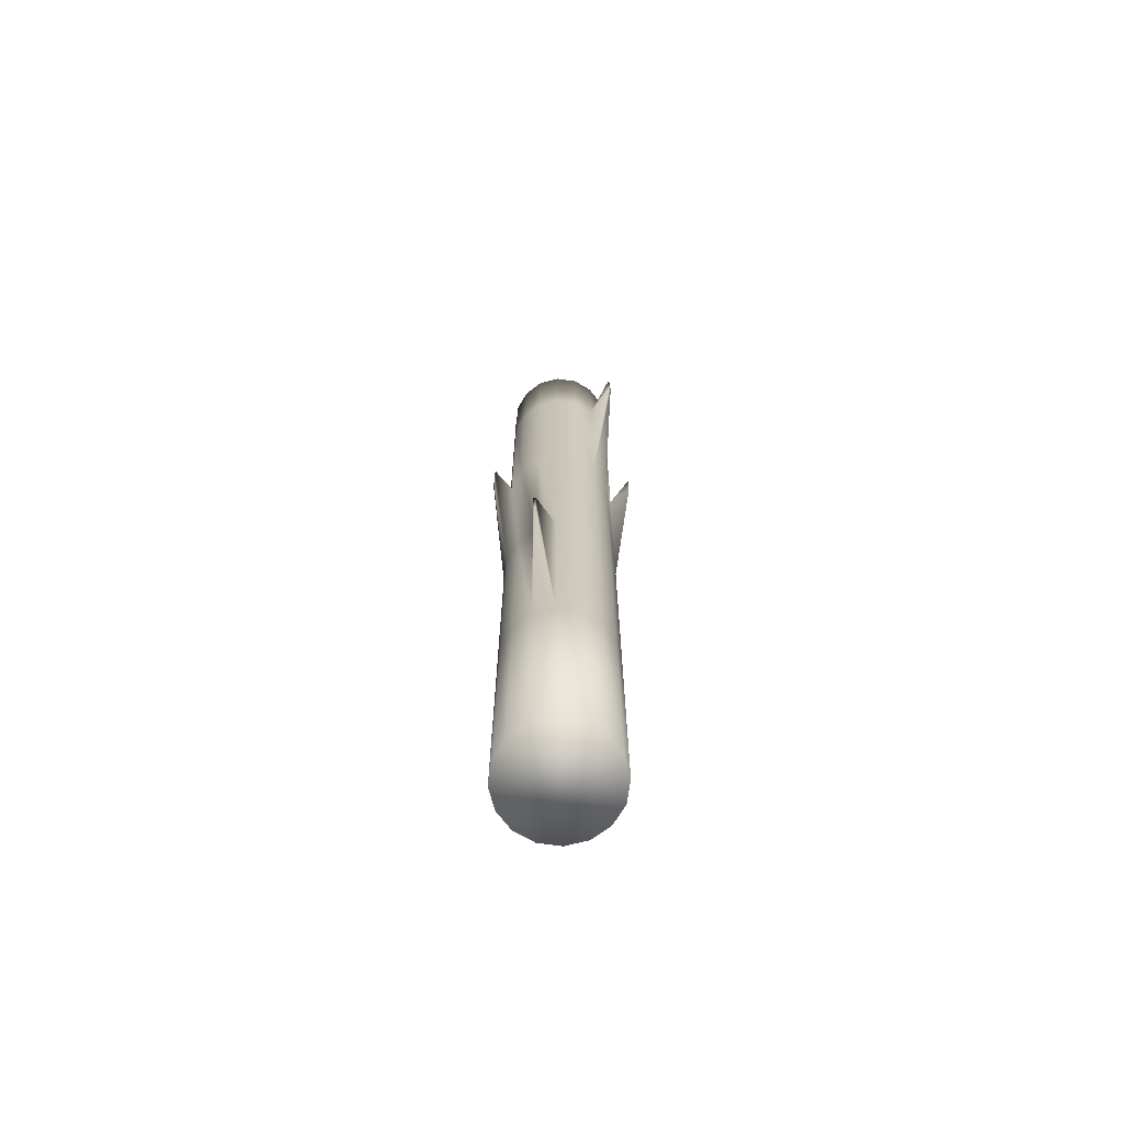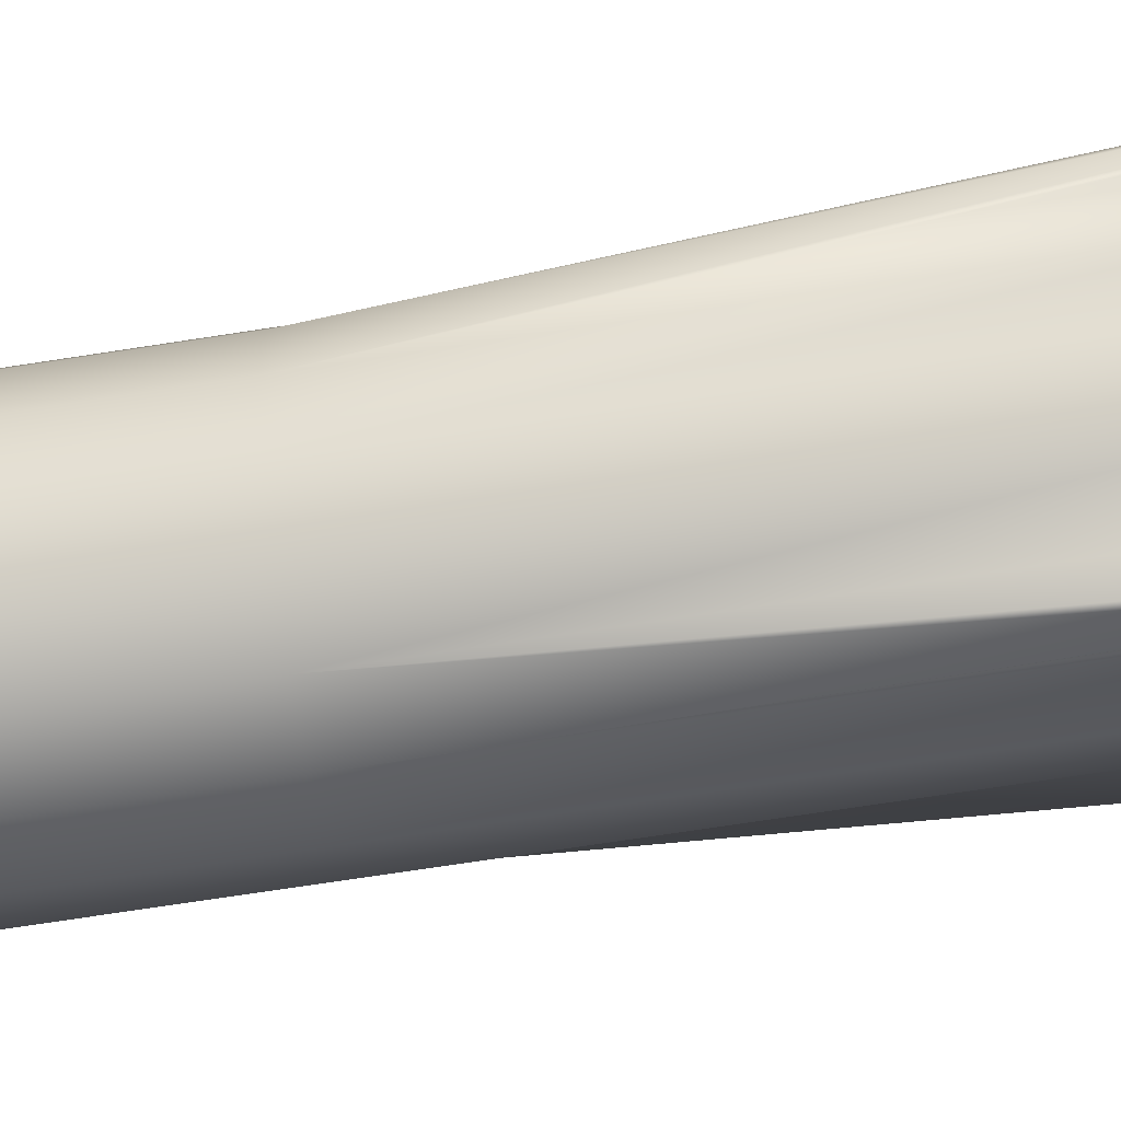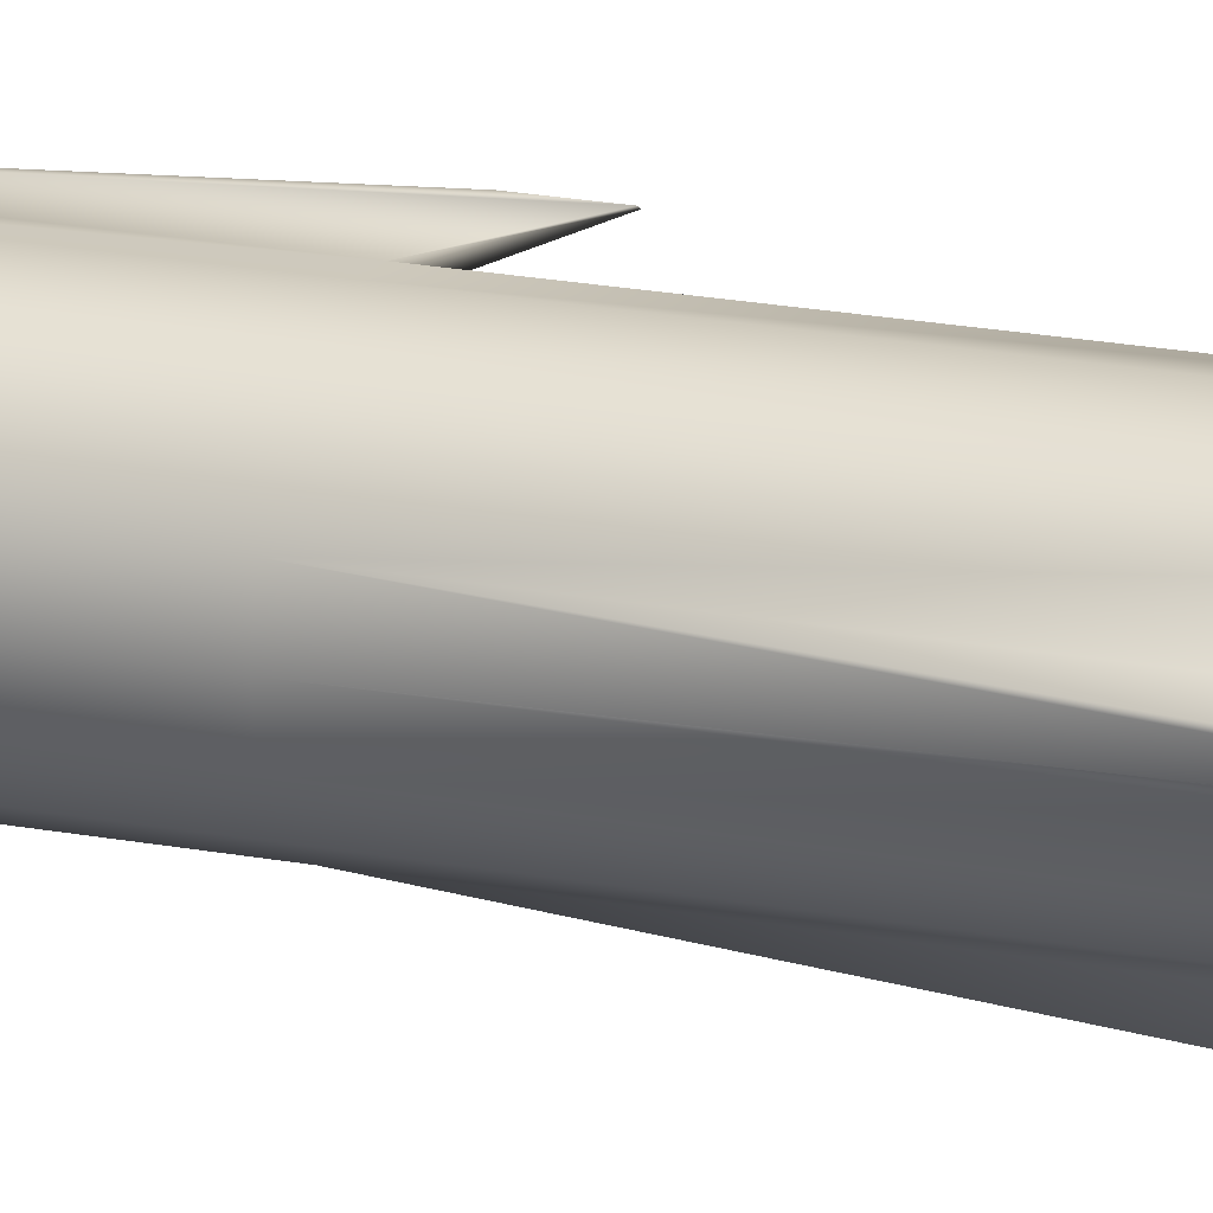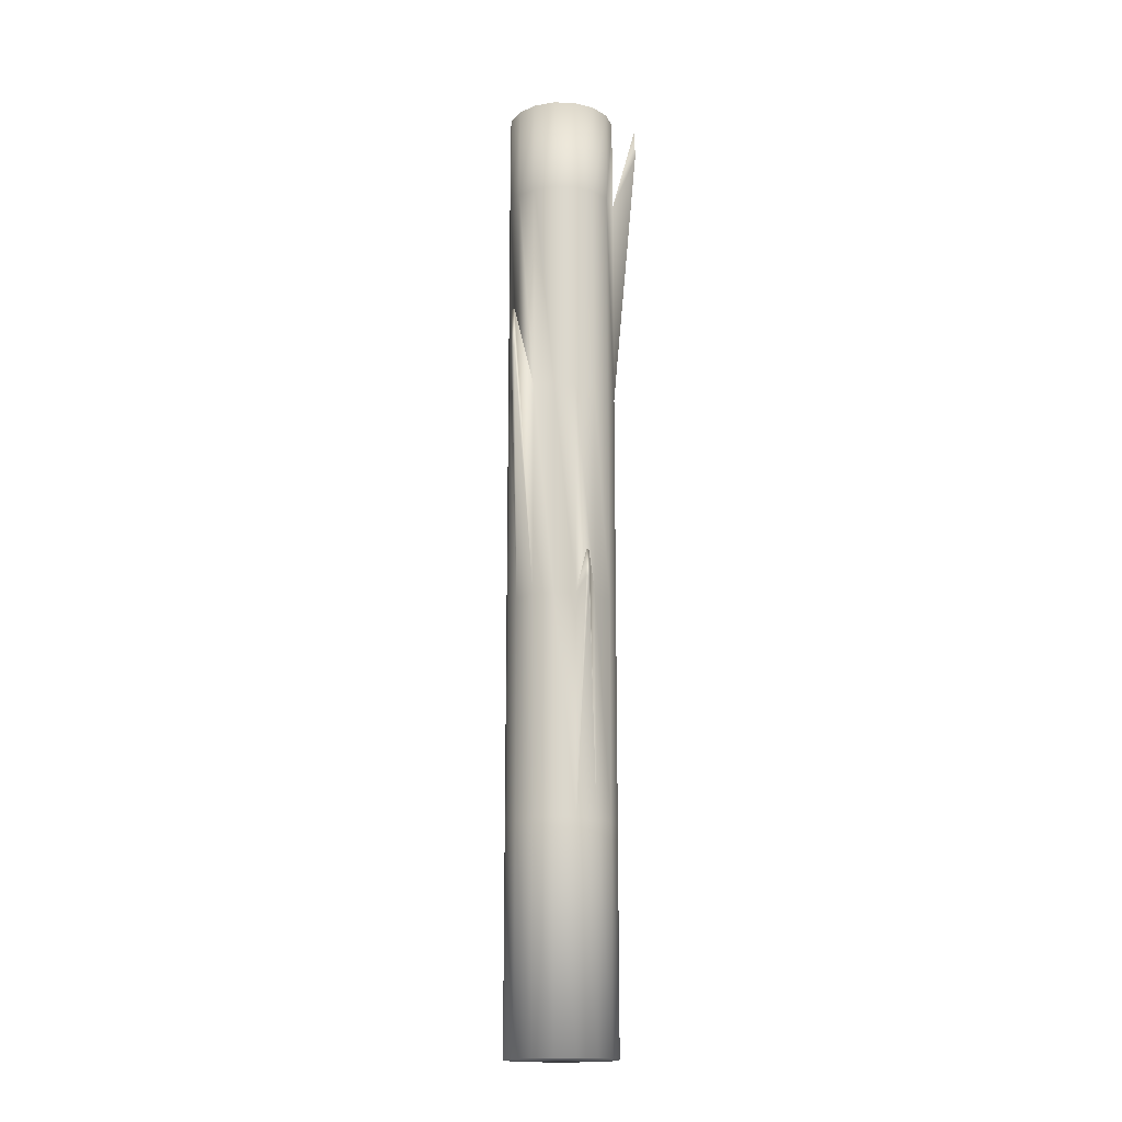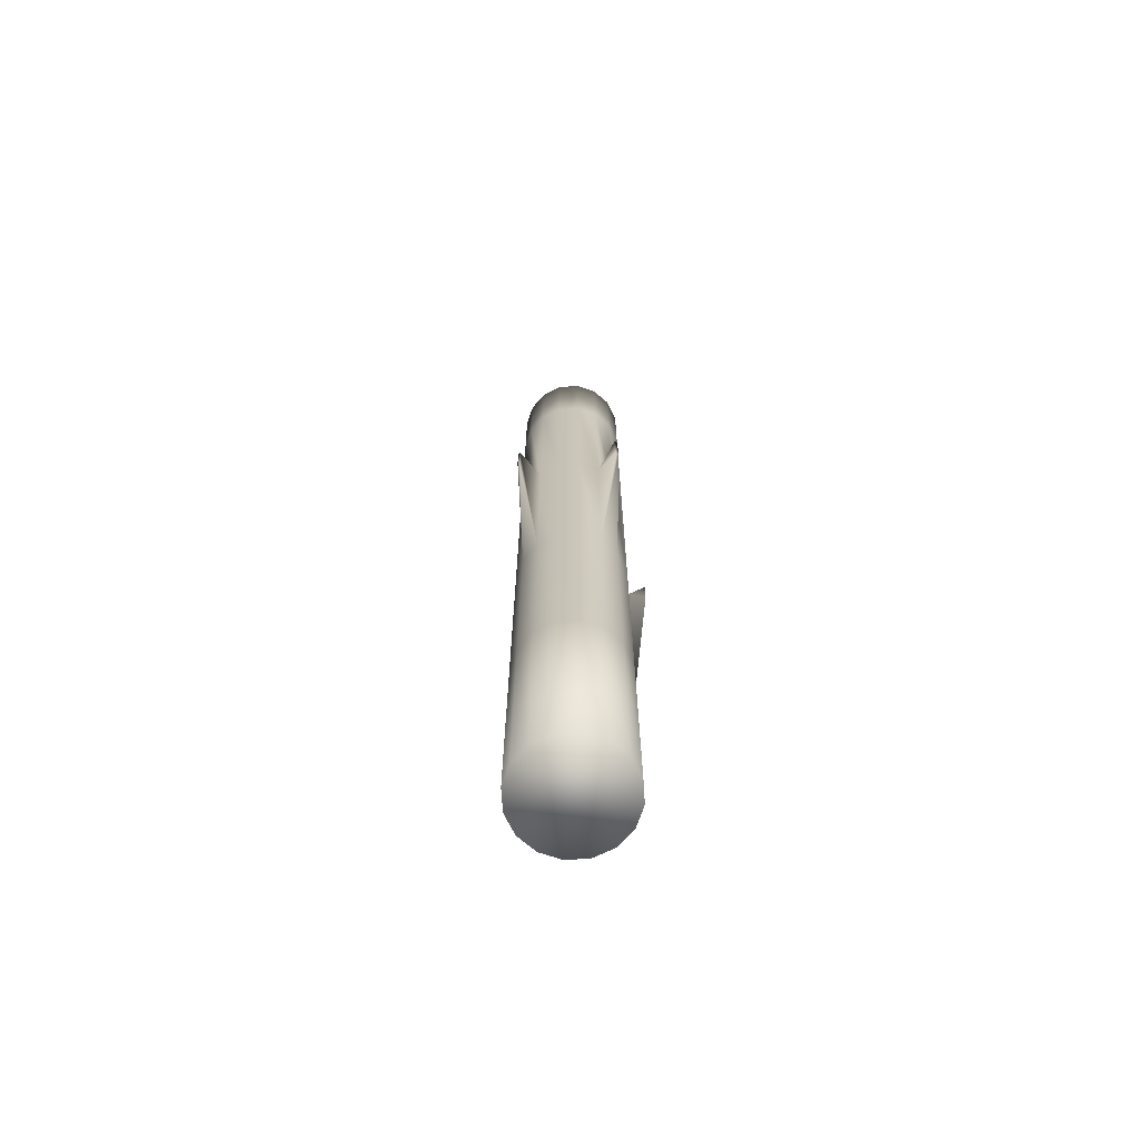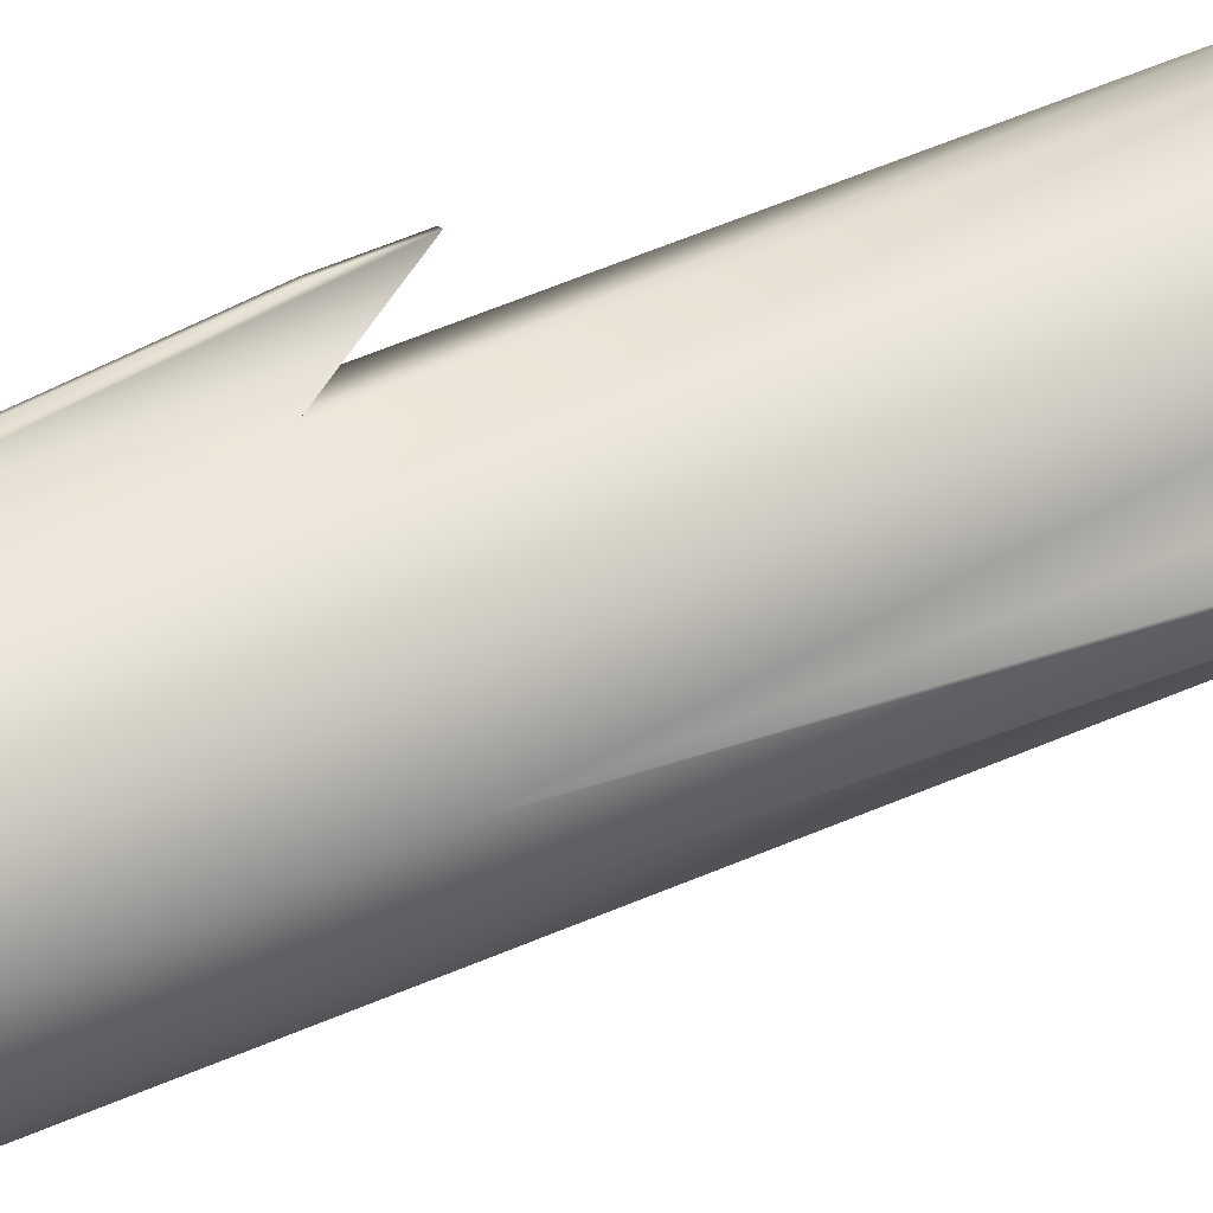
<metadata>
{"format":"obj","ext":"obj","renderer":"f3d","projection":"perspective","resolution":1024,"background":"white","views":[{"elev":-69.3,"azim":160.6,"up":"+Z"},{"elev":-53.5,"azim":-79.7,"up":"+Y"},{"elev":22.5,"azim":-72.4,"up":"+Y"},{"elev":-16.8,"azim":120.0,"up":"+Z"},{"elev":-69.3,"azim":37.5,"up":"+Z"},{"elev":51.8,"azim":-115.6,"up":"+Y"}]}
</metadata>
<code>
o TentacleSecment
v -0.000651 0.07032 -0.7204
v -0.000651 0.07032 0.3629
v 0.0254 0.06513 -0.7204
v 0.0254 0.06513 0.3629
v 0.04748 0.05038 -0.7204
v 0.04748 0.05038 0.3629
v 0.06224 0.02829 -0.7204
v 0.06224 0.02829 0.3629
v 0.06742 0.002241 -0.7204
v 0.06742 0.002241 0.3629
v 0.06224 -0.02381 -0.7204
v 0.06224 -0.02381 0.3629
v 0.04748 -0.04589 -0.7204
v 0.04748 -0.04589 0.3629
v 0.0254 -0.06065 -0.7204
v 0.0254 -0.06065 0.3629
v -0.000651 -0.06583 -0.7204
v -0.000651 -0.06583 0.3629
v -0.0267 -0.06065 -0.7204
v -0.0267 -0.06065 0.3629
v -0.04879 -0.04589 -0.7204
v -0.04879 -0.04589 0.3629
v -0.06354 -0.02381 -0.7204
v -0.06354 -0.02381 0.3629
v -0.06872 0.002241 -0.7204
v -0.06872 0.002241 0.3629
v -0.06354 0.02829 -0.7204
v -0.06354 0.02829 0.3629
v -0.04879 0.05038 -0.7204
v -0.04879 0.05038 0.3629
v -0.0267 0.06513 -0.7204
v -0.0267 0.06513 0.3629
v 0.01776 0.0467 0.3629
v -0.000651 0.05036 0.3629
v 0.03337 0.03626 0.3629
v 0.0438 0.02065 0.3629
v 0.04747 0.002241 0.3629
v 0.0438 -0.01617 0.3629
v 0.03337 -0.03178 0.3629
v 0.01776 -0.04221 0.3629
v -0.000651 -0.04587 0.3629
v -0.01906 -0.04221 0.3629
v -0.03467 -0.03178 0.3629
v -0.0451 -0.01617 0.3629
v -0.04877 0.002241 0.3629
v -0.0451 0.02065 0.3629
v -0.03467 0.03626 0.3629
v -0.01906 0.0467 0.3629
v 0.0254 0.06513 0.4846
v -0.000651 0.07032 0.4846
v 0.04748 0.05038 0.4846
v 0.06224 0.02829 0.4846
v 0.06742 0.002241 0.4846
v 0.06224 -0.02381 0.4846
v 0.04748 -0.04589 0.4846
v 0.0254 -0.06065 0.4846
v -0.000651 -0.06583 0.4846
v -0.0267 -0.06065 0.4846
v -0.04879 -0.04589 0.4846
v -0.06354 -0.02381 0.4846
v -0.06872 0.002241 0.4846
v -0.06354 0.02829 0.4846
v -0.04879 0.05038 0.4846
v -0.0267 0.06513 0.4846
v 0.01776 0.0467 0.4846
v -0.000651 0.05036 0.4846
v 0.03337 0.03626 0.4846
v 0.0438 0.02065 0.4846
v 0.04747 0.002241 0.4846
v 0.0438 -0.01617 0.4846
v 0.03337 -0.03178 0.4846
v 0.01776 -0.04221 0.4846
v -0.000651 -0.04587 0.4846
v -0.01906 -0.04221 0.4846
v -0.03467 -0.03178 0.4846
v -0.0451 -0.01617 0.4846
v -0.04877 0.002241 0.4846
v -0.0451 0.02065 0.4846
v -0.03467 0.03626 0.4846
v -0.01906 0.0467 0.4846
v -0.000651 0.07032 -0.4496
v -0.000651 0.07032 -0.1788
v -0.000651 0.07032 0.09208
v 0.0254 0.06513 0.09208
v 0.0254 0.06513 -0.1788
v 0.0254 0.06513 -0.4496
v 0.04748 0.05038 0.09208
v 0.04748 0.05038 -0.1788
v 0.04748 0.05038 -0.4496
v 0.06224 0.02829 0.09208
v 0.06224 0.02829 -0.1788
v 0.06224 0.02829 -0.4496
v 0.06742 0.002241 0.09208
v 0.06742 0.002241 -0.1788
v 0.06742 0.002241 -0.4496
v 0.06224 -0.02381 0.09208
v 0.06224 -0.02381 -0.1788
v 0.06224 -0.02381 -0.4496
v 0.04748 -0.04589 0.09208
v 0.04748 -0.04589 -0.1788
v 0.04748 -0.04589 -0.4496
v 0.0254 -0.06065 0.09208
v 0.0254 -0.06065 -0.1788
v 0.0254 -0.06065 -0.4496
v -0.000651 -0.06583 0.09208
v -0.000651 -0.06583 -0.1788
v -0.000651 -0.06583 -0.4496
v -0.0267 -0.06065 0.09208
v -0.0267 -0.06065 -0.1788
v -0.0267 -0.06065 -0.4496
v -0.04879 -0.04589 0.09208
v -0.04879 -0.04589 -0.1788
v -0.04879 -0.04589 -0.4496
v -0.06354 -0.02381 0.09208
v -0.06354 -0.02381 -0.1788
v -0.06354 -0.02381 -0.4496
v -0.06872 0.002241 0.09208
v -0.06872 0.002241 -0.1788
v -0.06872 0.002241 -0.4496
v -0.06354 0.02829 0.09208
v -0.06354 0.02829 -0.1788
v -0.06354 0.02829 -0.4496
v -0.04879 0.05038 0.09208
v -0.04879 0.05038 -0.1788
v -0.04879 0.05038 -0.4496
v -0.0267 0.06513 0.09208
v -0.0267 0.06513 -0.1788
v -0.0267 0.06513 -0.4496
v 0.08942 -0.01307 0.1905
v 0.08942 -0.01307 0.1384
v 0.08842 -0.01808 0.1905
v 0.08842 -0.01808 0.1384
v 0.05549 0.07321 -0.1294
v 0.05549 0.07321 -0.1631
v 0.05824 0.07137 -0.1294
v 0.05824 0.07137 -0.1631
v -0.04828 0.08823 0.4808
v -0.05168 0.08595 0.4808
v -0.05168 0.08595 0.4391
v -0.04828 0.08823 0.4391
v -0.09641 0.01911 0.2303
v -0.09641 0.01911 0.1922
v -0.09568 0.02278 0.2303
v -0.09568 0.02278 0.1922
v -0.02053 -0.08724 0.1738
v -0.02053 -0.08724 0.135
v -0.02426 -0.0865 0.1738
v -0.02426 -0.0865 0.135
f 83 2 4 84
f 84 4 6 87
f 87 6 8 90
f 90 8 10 93
f 93 10 12 96
f 96 12 14 99
f 99 14 16 102
f 102 16 18 105
f 105 18 20 108
f 108 20 22 111
f 111 22 24 114
f 114 24 26 117
f 117 26 28 120
f 120 28 30 123
f 32 30 63 64
f 32 126 140 137
f 126 32 2 83
f 1 3 5 7 9 11 13 15 17 19 21 23 25 27 29 31
f 33 34 48 47 46 45 44 43 42 41 40 39 38 37 36 35
f 14 12 54 55
f 42 43 75 74
f 41 42 74 73
f 22 20 58 59
f 40 41 73 72
f 4 2 50 49
f 30 28 62 63
f 12 10 53 54
f 39 40 72 71
f 38 39 71 70
f 20 18 57 58
f 37 38 70 69
f 28 26 61 62
f 10 8 52 53
f 36 37 69 68
f 59 58 74 75
f 64 63 79 80
f 52 51 67 68
f 57 56 72 73
f 49 50 66 65
f 62 61 77 78
f 55 54 70 71
f 60 59 75 76
f 50 64 80 66
f 53 52 68 69
f 58 57 73 74
f 63 62 78 79
f 51 49 65 67
f 56 55 71 72
f 61 60 76 77
f 54 53 69 70
f 43 44 76 75
f 6 4 49 51
f 24 22 59 60
f 44 45 77 76
f 45 46 78 77
f 16 14 55 56
f 2 32 64 50
f 46 47 79 78
f 34 33 65 66
f 8 6 51 52
f 26 24 60 61
f 47 48 80 79
f 33 35 67 65
f 48 34 66 80
f 18 16 56 57
f 35 36 68 67
f 31 128 81 1
f 128 127 82 81
f 127 126 83 82
f 29 125 128 31
f 125 124 127 128
f 124 123 126 127
f 27 122 125 29
f 122 121 124 125
f 121 120 123 124
f 25 119 122 27
f 119 118 121 122
f 120 121 144 143
f 23 116 119 25
f 116 115 118 119
f 115 114 117 118
f 21 113 116 23
f 113 112 115 116
f 112 111 114 115
f 19 110 113 21
f 110 109 112 113
f 109 108 111 112
f 17 107 110 19
f 107 106 109 110
f 105 108 147 145
f 15 104 107 17
f 104 103 106 107
f 103 102 105 106
f 13 101 104 15
f 101 100 103 104
f 100 99 102 103
f 11 98 101 13
f 98 97 100 101
f 97 96 99 100
f 9 95 98 11
f 95 94 97 98
f 96 97 132 131
f 7 92 95 9
f 92 91 94 95
f 91 90 93 94
f 5 89 92 7
f 89 88 91 92
f 88 87 90 91
f 3 86 89 5
f 86 85 133 134
f 85 84 87 88
f 1 81 86 3
f 81 82 85 86
f 82 83 84 85
f 130 129 131 132
f 97 94 130 132
f 93 96 131 129
f 94 93 129 130
f 134 133 135 136
f 85 88 135 133
f 88 89 136 135
f 89 86 134 136
f 139 138 137 140
f 30 32 137 138
f 123 30 138 139
f 126 123 139 140
f 142 141 143 144
f 121 118 142 144
f 118 117 141 142
f 117 120 143 141
f 146 145 147 148
f 106 105 145 146
f 108 109 148 147
f 109 106 146 148

</code>
